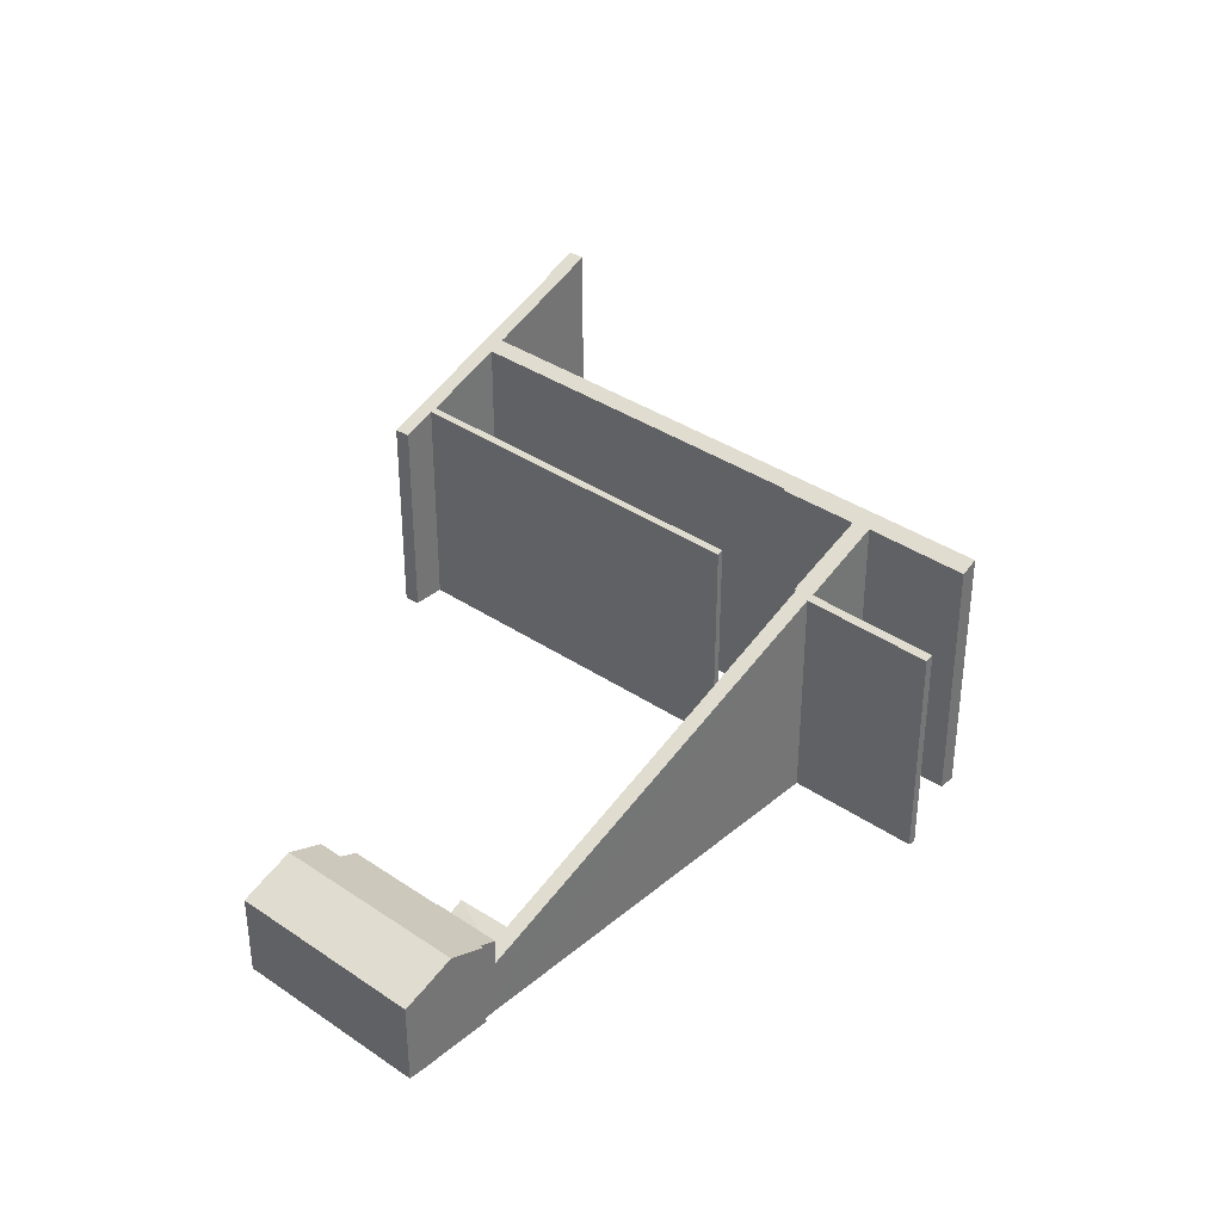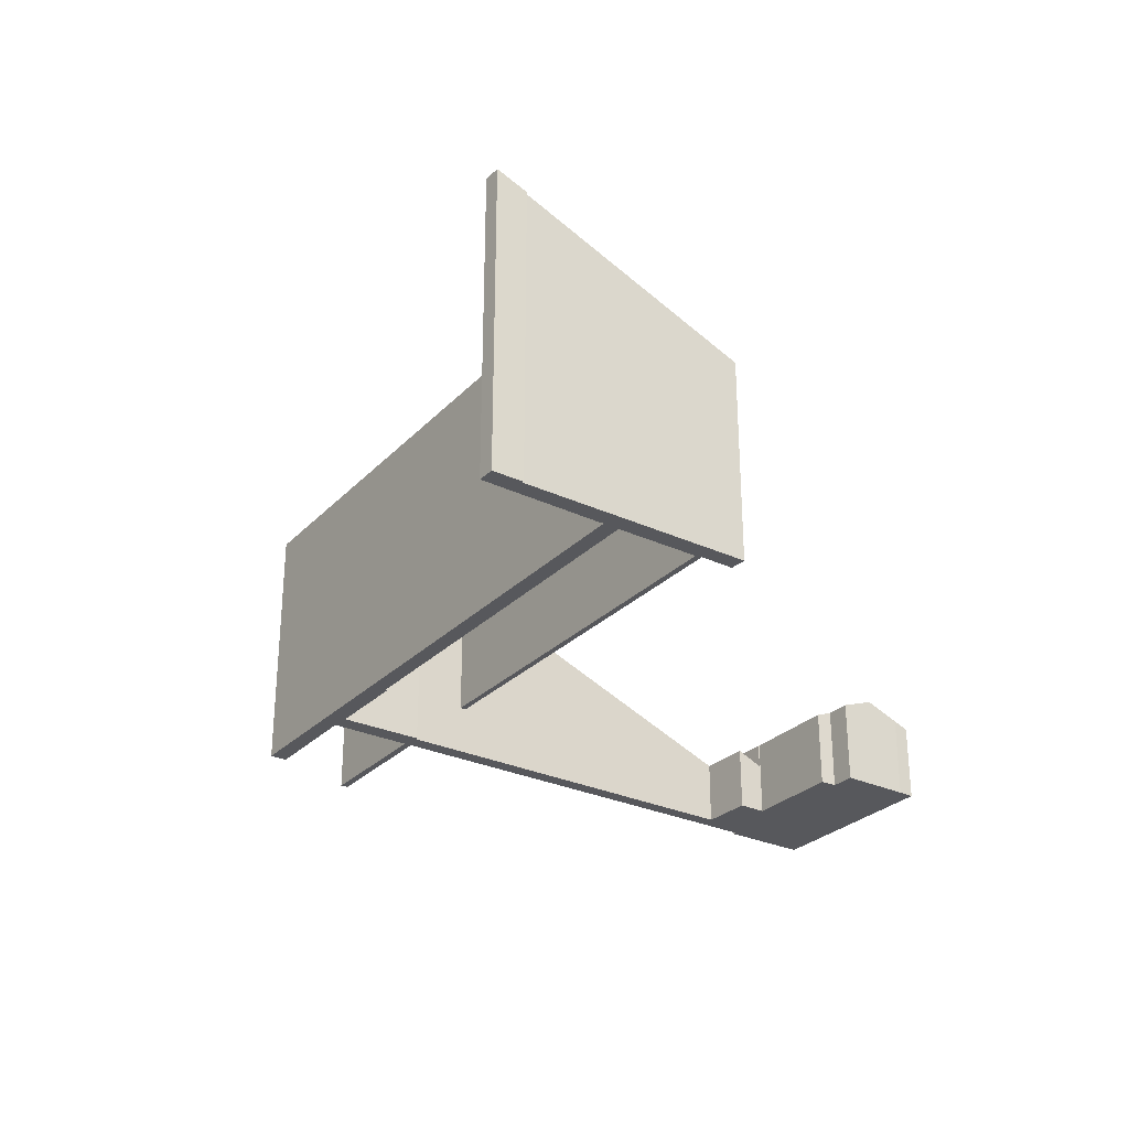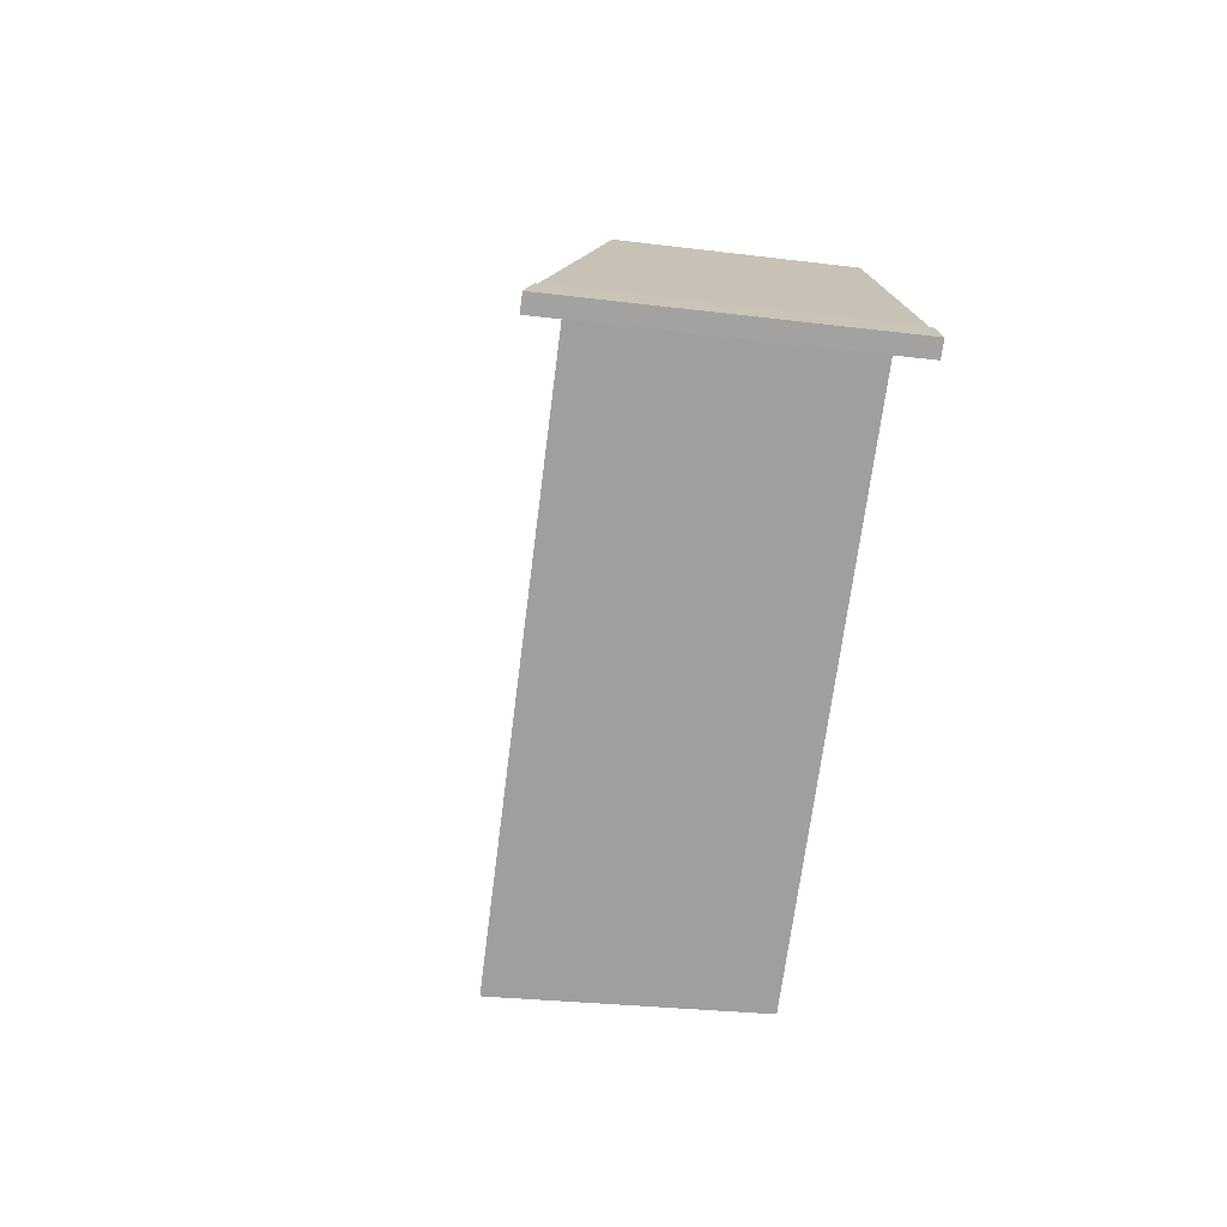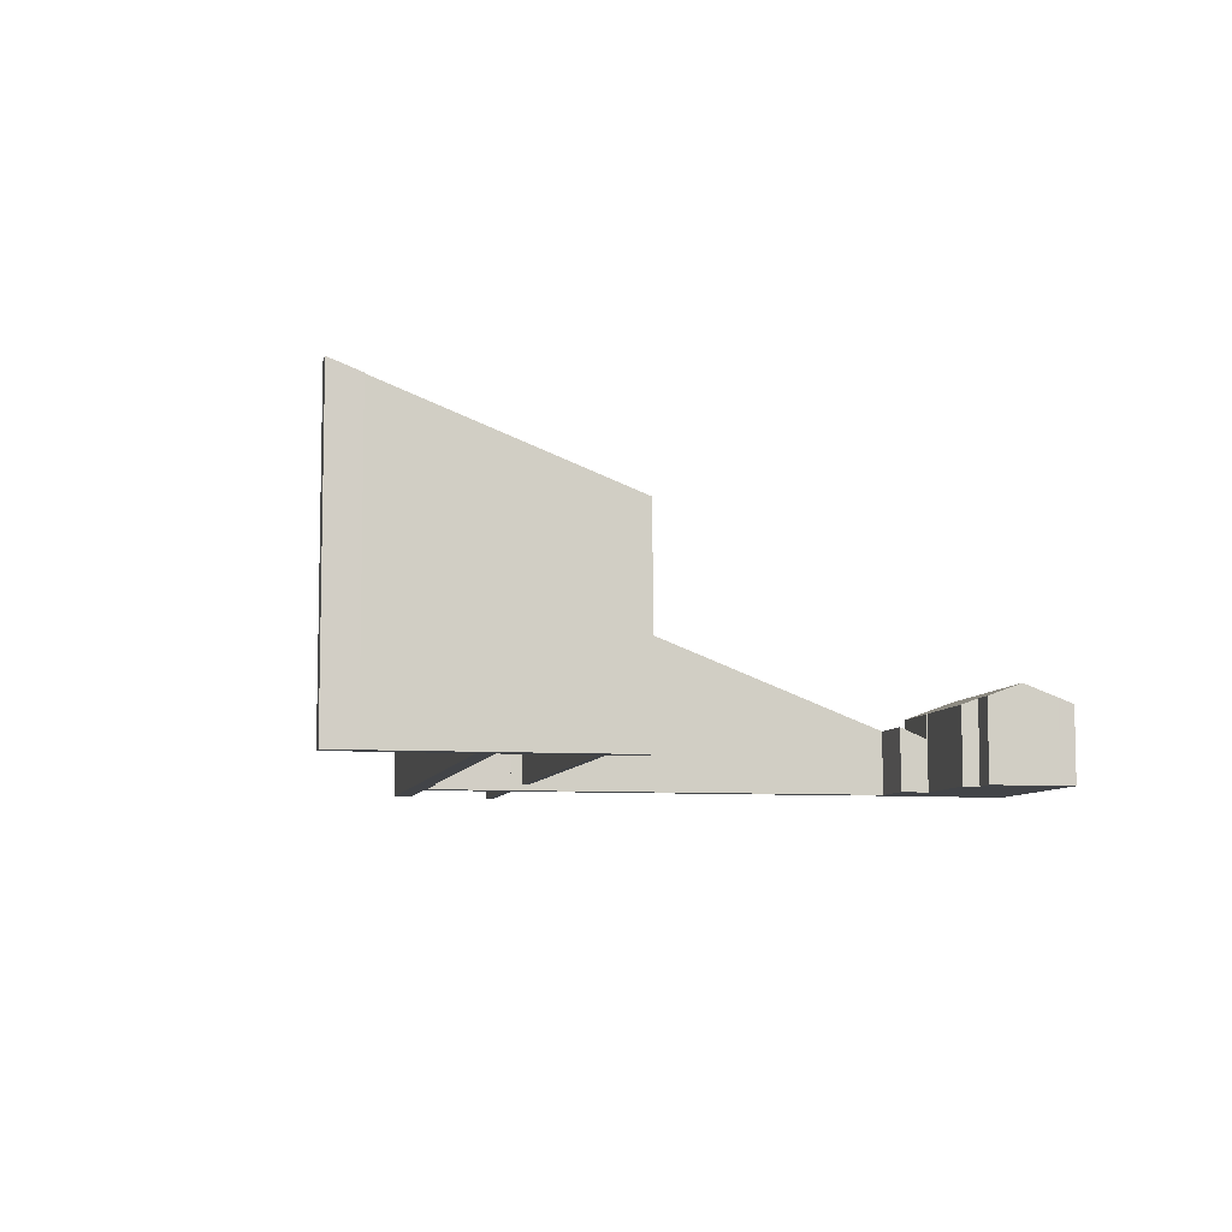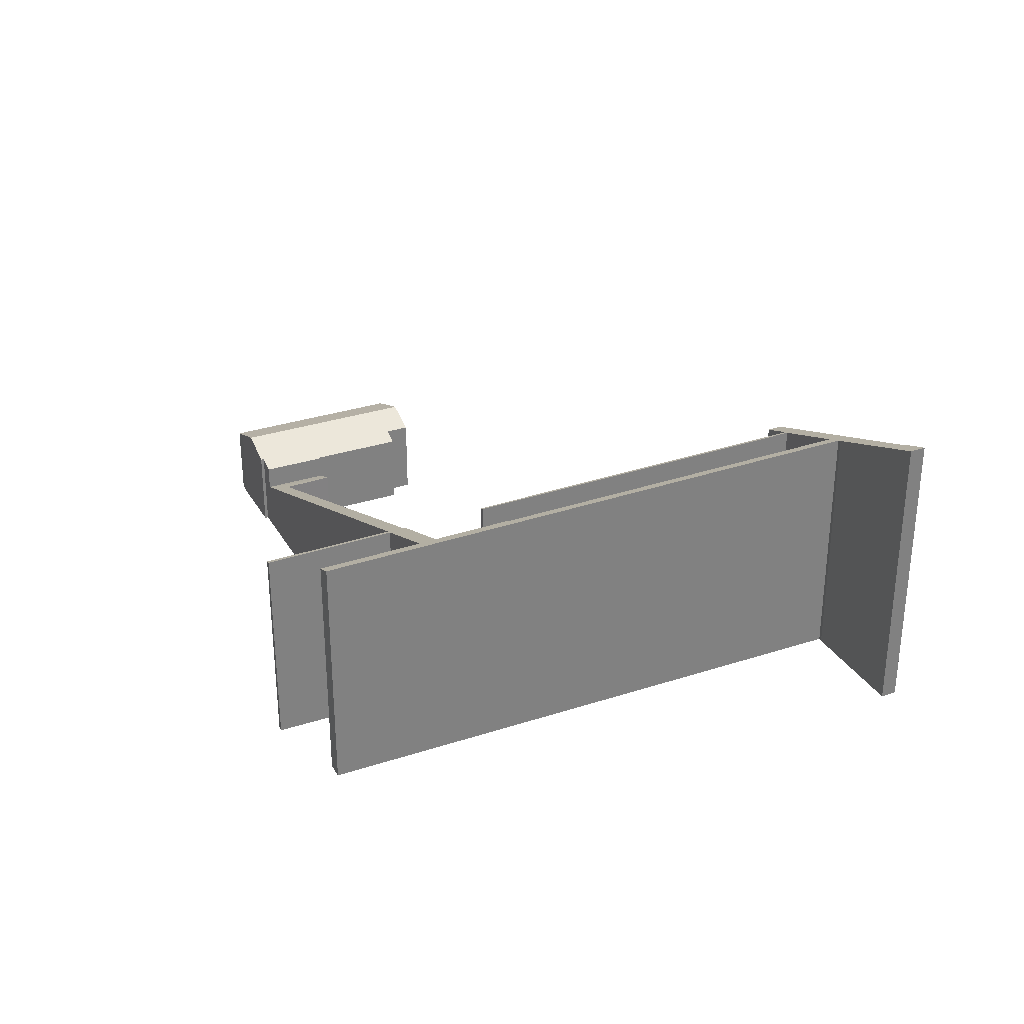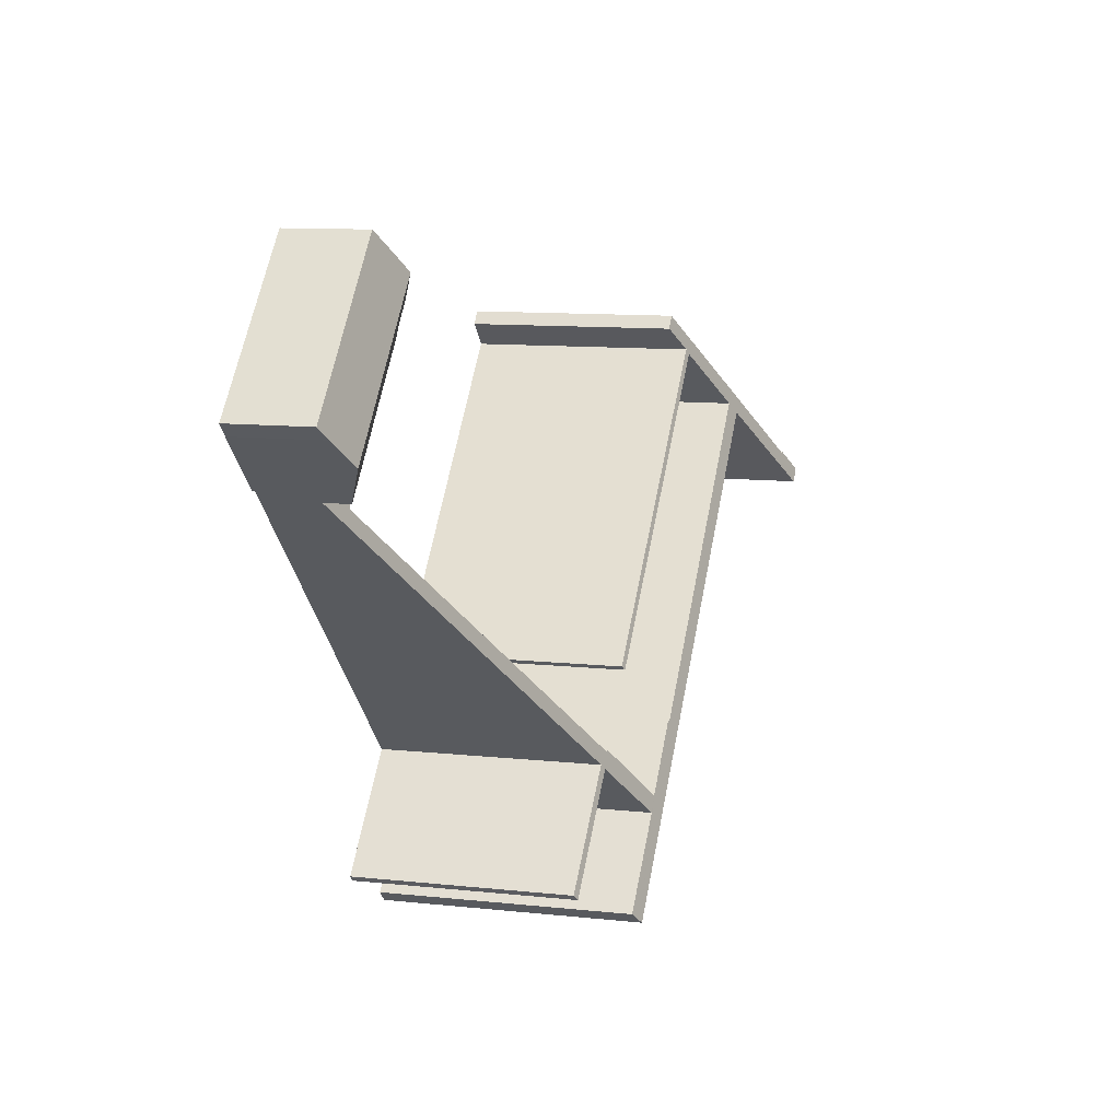
<metadata>
{"format":"obj","ext":"obj","renderer":"f3d","projection":"perspective","resolution":1024,"background":"white","views":[{"elev":35.0,"azim":87.6,"up":"+Y"},{"elev":-28.7,"azim":-79.2,"up":"+Y"},{"elev":-26.0,"azim":-101.4,"up":"+Z"},{"elev":-7.7,"azim":-55.9,"up":"+Y"},{"elev":30.6,"azim":-159.6,"up":"+Y"},{"elev":11.3,"azim":104.4,"up":"+Z"}]}
</metadata>
<code>
v  85.57 8.276 14.47
v  81.69 7.696 20.72
v  86.66 7.696 15.61
v  83.03 9.595 11.97
v  78.03 9.595 17.12
v  73.34 7.696 29.31
v  69.65 9.595 25.75
v  72.19 8.282 28.23
v  74.48 7.659 13.25
v  79.35 7.809 8.824
v  79.06 7.659 8.539
v  80.27 8.286 9.727
v  74.56 7.701 13.33
v  74.38 7.7 13.52
v  67.73 7.693 20.34
v  68.85 8.303 21.56
v  67.16 8.306 23.31
v  80.45 8.282 9.531
v  80.5 8.281 9.475
v  73.34 -1.795e-15 29.31
v  81.69 -1.269e-15 20.72
v  86.66 -9.555e-16 15.61
v  85.57 -8.861e-16 14.47
v  80.5 -5.802e-16 9.475
v  83.03 -7.328e-16 11.97
v  80.27 -5.956e-16 9.727
v  79.06 -5.229e-16 8.539
v  79.35 -5.403e-16 8.824
v  80.45 -5.836e-16 9.531
v  74.48 -8.116e-16 13.25
v  74.56 -8.164e-16 13.33
v  67.73 -1.246e-15 20.34
v  74.38 -8.281e-16 13.52
v  67.16 -1.427e-15 23.31
v  68.85 -1.32e-15 21.56
v  72.19 -1.729e-15 28.23
v  69.65 -1.576e-15 25.75
v  78.94 5.293 8.421
v  74.48 5.222 13.25
v  79.06 5.222 8.539
v  72.56 6.352 11.39
v  49.15 20.95 -18.66
v  75.94 6.391 7.52
v  50.54 20.77 -19.51
v  76.93 6.391 6.439
v  76.02 6.352 7.59
v  43.24 24.12 -24.27
v  48.99 20.95 -18.5
v  44.39 24.14 -25.61
v  50.1 21.03 -20.02
v  59.28 20.81 -29.28
v  59.74 20.54 -28.74
v  9.935 25.44 7.257
v  11.07 24.84 8.308
v  50.47 24.61 -34.12
v  37.49 24.3 -18.67
v  37.63 24.23 -18.53
v  50.68 24.5 -33.92
v  51.67 23.96 -32.96
v  16.82 21.71 13.94
v  17.13 21.49 14.43
v  42.82 21.17 -12.57
v  17.45 21.48 14.13
v  43.2 20.96 -12.16
v  0 30.2 1.849e-15
v  2.128 29.02 2.158
v  1.134 30.19 -1.211
v  2.259 29.02 2.025
v  9.666 25.6 6.946
v  18.45 20.21 17.9
v  19.5 20.22 16.7
v  19.39 20.21 16.84
v  72.56 -6.972e-16 11.39
v  0 0 0
v  2.128 -1.321e-16 2.158
v  2.259 -1.24e-16 2.025
v  18.45 -1.096e-15 17.9
v  37.49 1.143e-15 -18.67
v  37.63 1.135e-15 -18.53
v  43.24 1.486e-15 -24.27
v  48.99 1.133e-15 -18.5
v  49.15 1.143e-15 -18.66
v  75.94 -4.605e-16 7.52
v  76.02 -4.648e-16 7.59
v  50.54 1.195e-15 -19.51
v  59.74 1.76e-15 -28.74
v  44.39 1.568e-15 -25.61
v  51.67 2.018e-15 -32.96
v  19.5 -1.023e-15 16.7
v  19.39 -1.031e-15 16.84
v  17.13 -8.837e-16 14.43
v  17.45 -8.651e-16 14.13
v  43.2 7.448e-16 -12.16
v  11.07 -5.087e-16 8.308
v  78.94 -5.156e-16 8.421
v  76.93 -3.943e-16 6.439
v  59.28 1.793e-15 -29.28
v  50.1 1.226e-15 -20.02
v  50.47 2.089e-15 -34.12
v  50.68 2.077e-15 -33.92
v  9.666 -4.253e-16 6.946
v  9.935 -4.444e-16 7.257
v  1.134 7.415e-17 -1.211
v  42.82 7.695e-16 -12.57
v  16.82 -8.538e-16 13.94
g defaultobject
f 1 2 3
f 2 1 4
f 2 4 5
f 2 5 6
f 6 5 7
f 6 7 8
f 9 10 11
f 10 9 12
f 12 9 4
f 4 9 13
f 4 13 5
f 5 13 14
f 5 14 15
f 5 15 16
f 5 16 7
f 7 16 17
f 18 4 19
f 4 18 12
f 20 2 6
f 2 20 21
f 2 21 3
f 3 21 22
f 3 23 1
f 23 3 22
f 23 4 1
f 4 23 19
f 19 23 24
f 24 23 25
f 26 10 12
f 10 26 11
f 11 26 27
f 27 26 28
f 18 26 12
f 26 18 19
f 26 19 24
f 26 24 29
f 27 9 11
f 9 27 30
f 31 14 13
f 14 31 15
f 15 31 32
f 32 31 33
f 16 34 17
f 34 16 35
f 9 31 13
f 31 9 30
f 15 35 16
f 35 15 32
f 36 6 8
f 6 36 20
f 34 7 17
f 7 34 8
f 8 34 36
f 36 34 37
f 36 21 20
f 21 36 37
f 21 37 34
f 21 34 35
f 21 35 32
f 21 32 33
f 21 33 22
f 22 33 31
f 22 31 30
f 22 30 26
f 26 30 28
f 28 30 27
f 22 26 23
f 26 25 23
f 25 26 29
f 25 29 24
f 38 39 40
f 39 38 41
f 42 43 44
f 45 44 43
f 46 45 43
f 38 45 46
f 46 41 38
f 47 48 49
f 50 49 48
f 51 50 48
f 42 51 48
f 44 51 42
f 52 51 44
f 53 54 55
f 56 55 54
f 57 55 56
f 47 55 57
f 58 55 47
f 49 58 47
f 59 58 49
f 60 61 62
f 63 62 61
f 64 62 63
f 65 66 67
f 68 67 66
f 69 67 68
f 70 69 68
f 53 69 70
f 54 53 70
f 60 54 70
f 61 60 70
f 71 61 70
f 72 71 70
f 73 39 41
f 39 73 30
f 74 66 65
f 66 74 75
f 76 70 68
f 70 76 77
f 78 57 56
f 57 78 79
f 80 48 47
f 48 80 81
f 82 43 42
f 43 82 83
f 43 83 46
f 46 83 84
f 30 40 39
f 40 30 27
f 85 52 44
f 52 85 86
f 87 59 49
f 59 87 88
f 75 68 66
f 68 75 76
f 77 72 70
f 72 77 71
f 71 77 89
f 89 77 90
f 91 63 61
f 63 91 92
f 92 64 63
f 64 92 93
f 94 56 54
f 56 94 78
f 79 47 57
f 47 79 80
f 81 42 48
f 42 81 82
f 27 38 40
f 38 27 45
f 45 27 44
f 44 27 95
f 44 95 96
f 44 96 85
f 52 97 51
f 97 52 86
f 50 87 49
f 87 50 98
f 58 99 55
f 99 58 59
f 99 59 88
f 99 88 100
f 53 101 69
f 101 53 102
f 69 103 67
f 103 69 101
f 71 91 61
f 91 71 89
f 64 104 62
f 104 64 93
f 60 94 54
f 94 60 105
f 51 98 50
f 98 51 97
f 55 102 53
f 102 55 99
f 67 74 65
f 74 67 103
f 62 105 60
f 105 62 104
f 84 41 46
f 41 84 73
f 74 76 75
f 76 74 102
f 102 74 101
f 101 74 103
f 80 82 81
f 73 27 30
f 27 73 84
f 27 84 83
f 27 83 82
f 27 82 95
f 95 82 96
f 96 82 85
f 85 82 80
f 80 79 78
f 76 90 77
f 90 76 89
f 89 76 91
f 91 76 105
f 105 76 94
f 94 76 102
f 94 102 78
f 78 102 99
f 78 99 80
f 80 99 87
f 80 87 85
f 85 87 98
f 87 99 100
f 87 100 88
f 98 86 85
f 86 98 97
f 105 92 91
f 92 105 104
f 92 104 93

</code>
